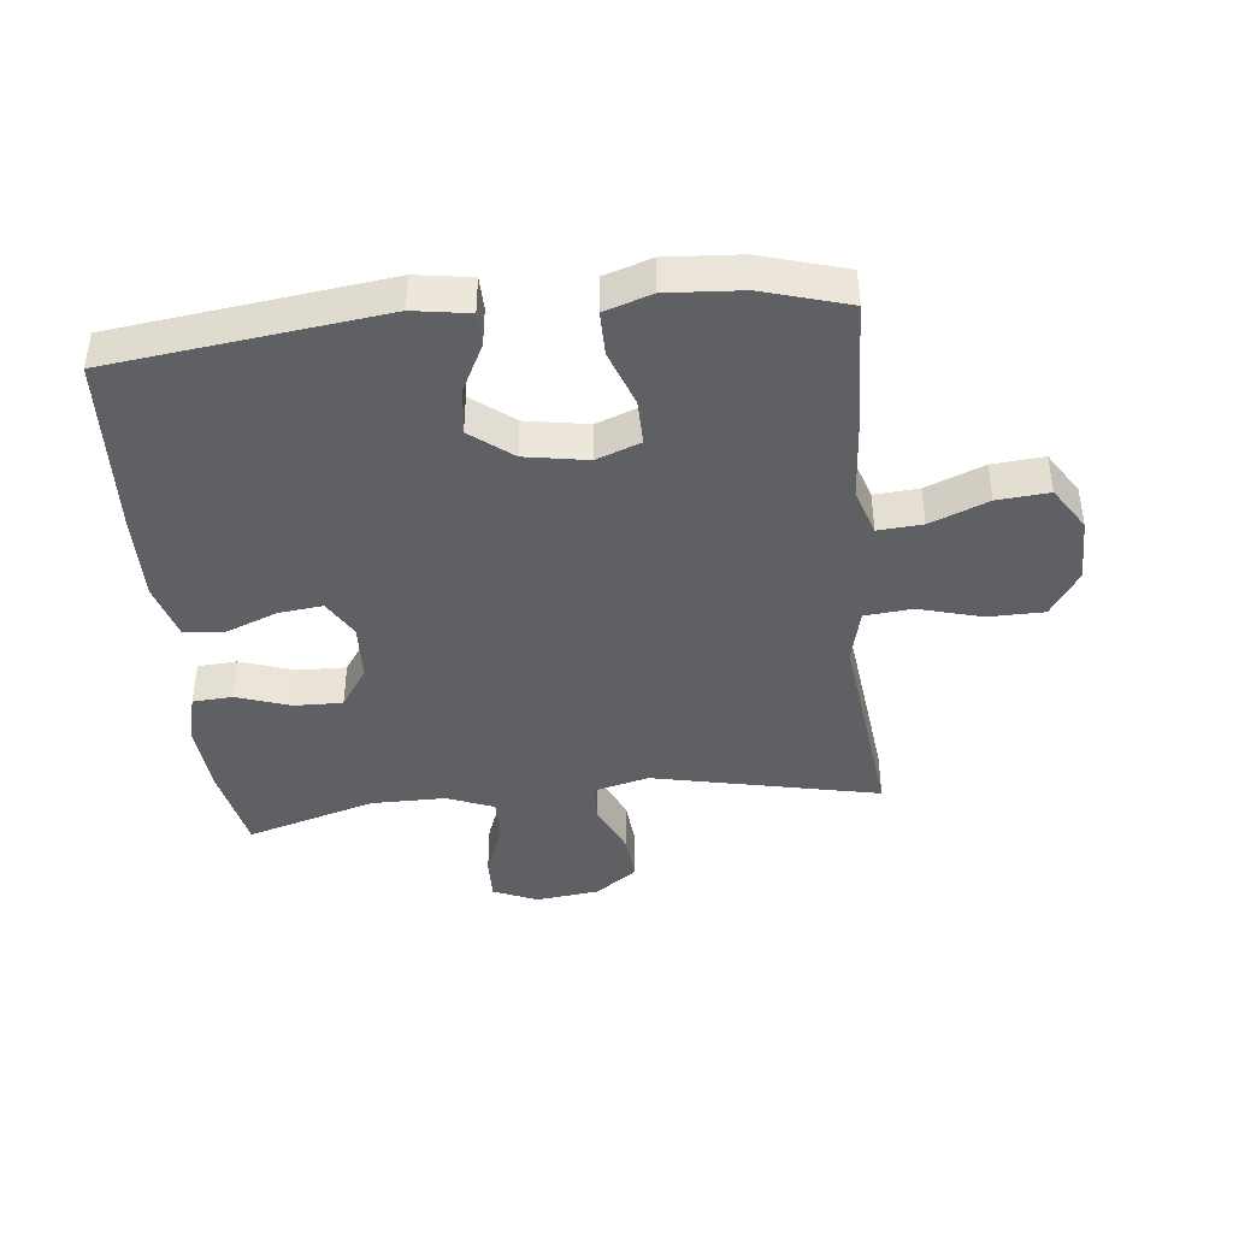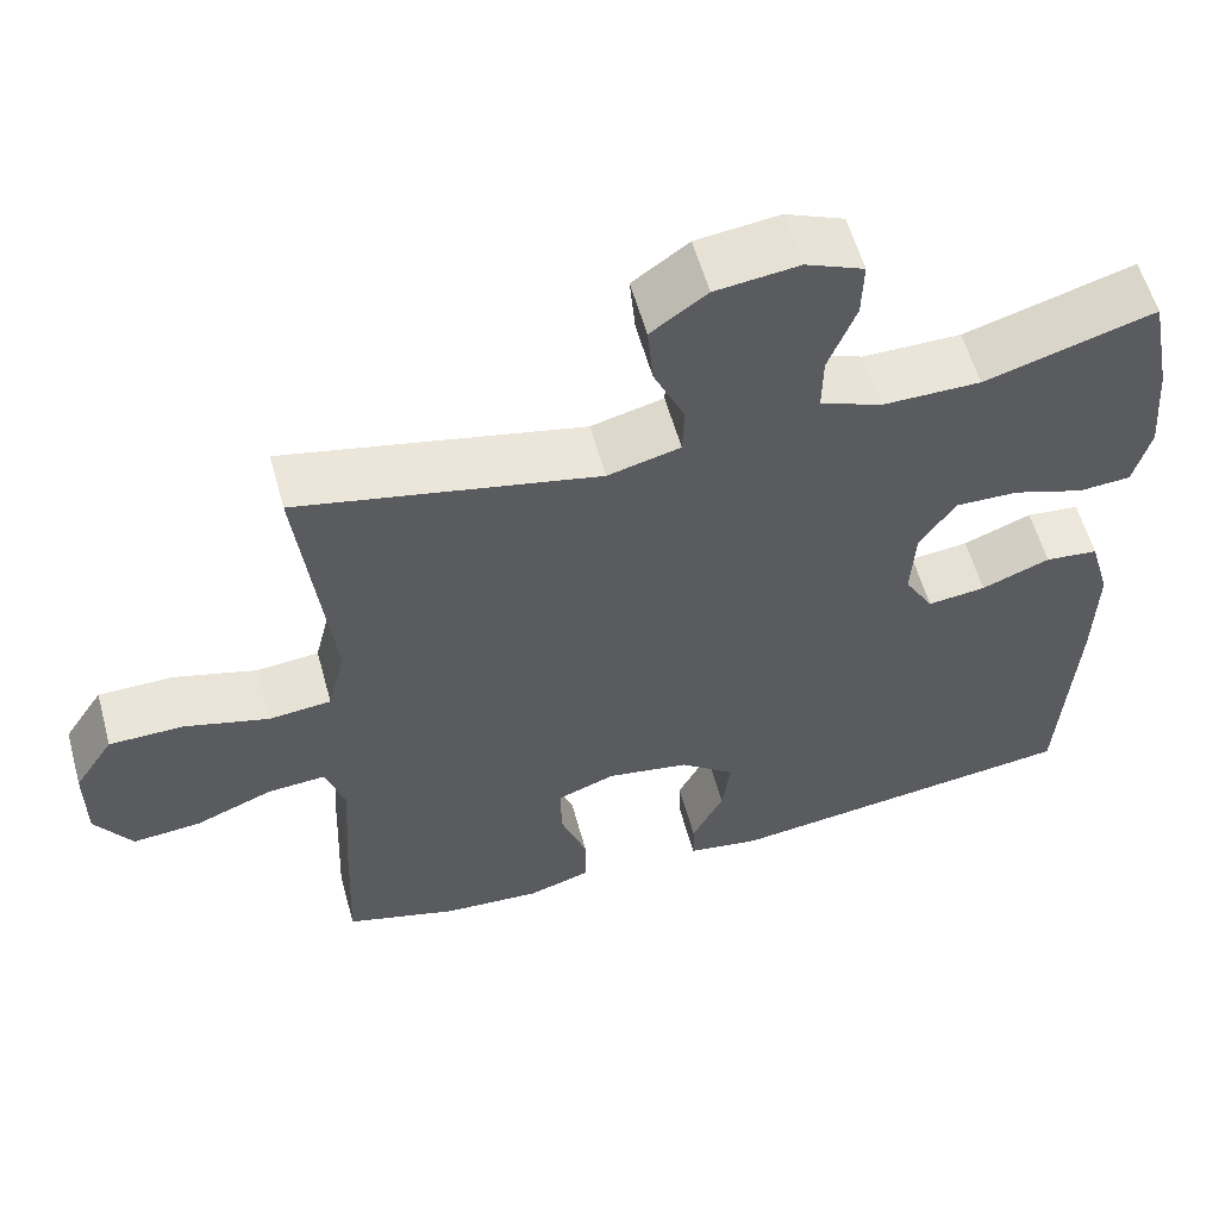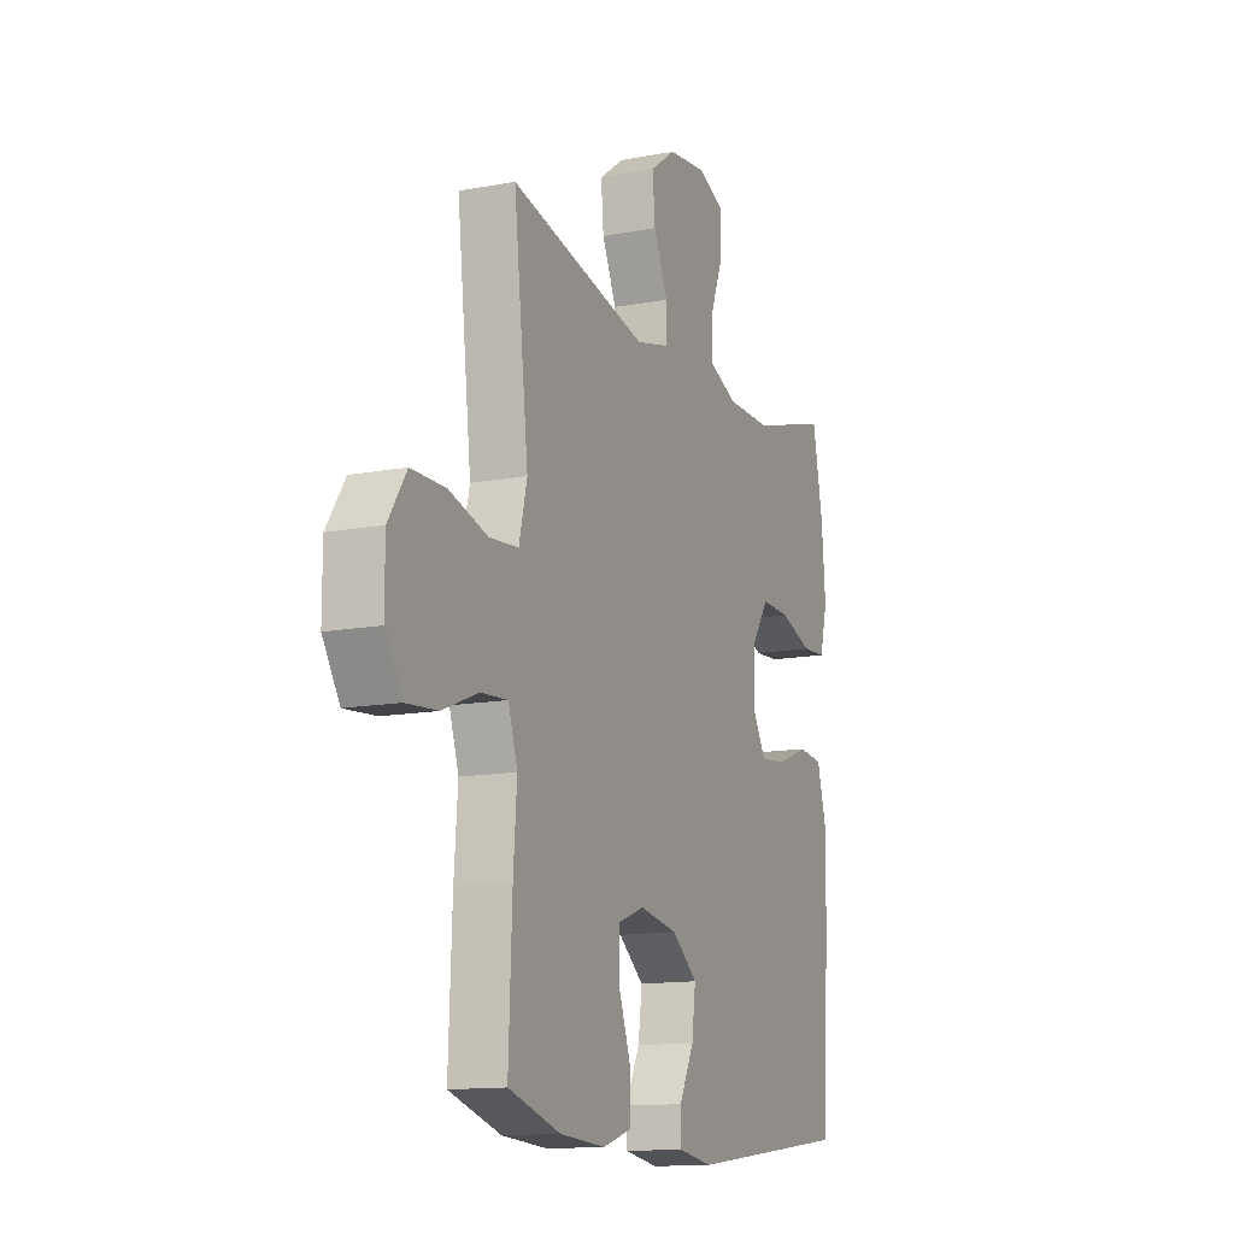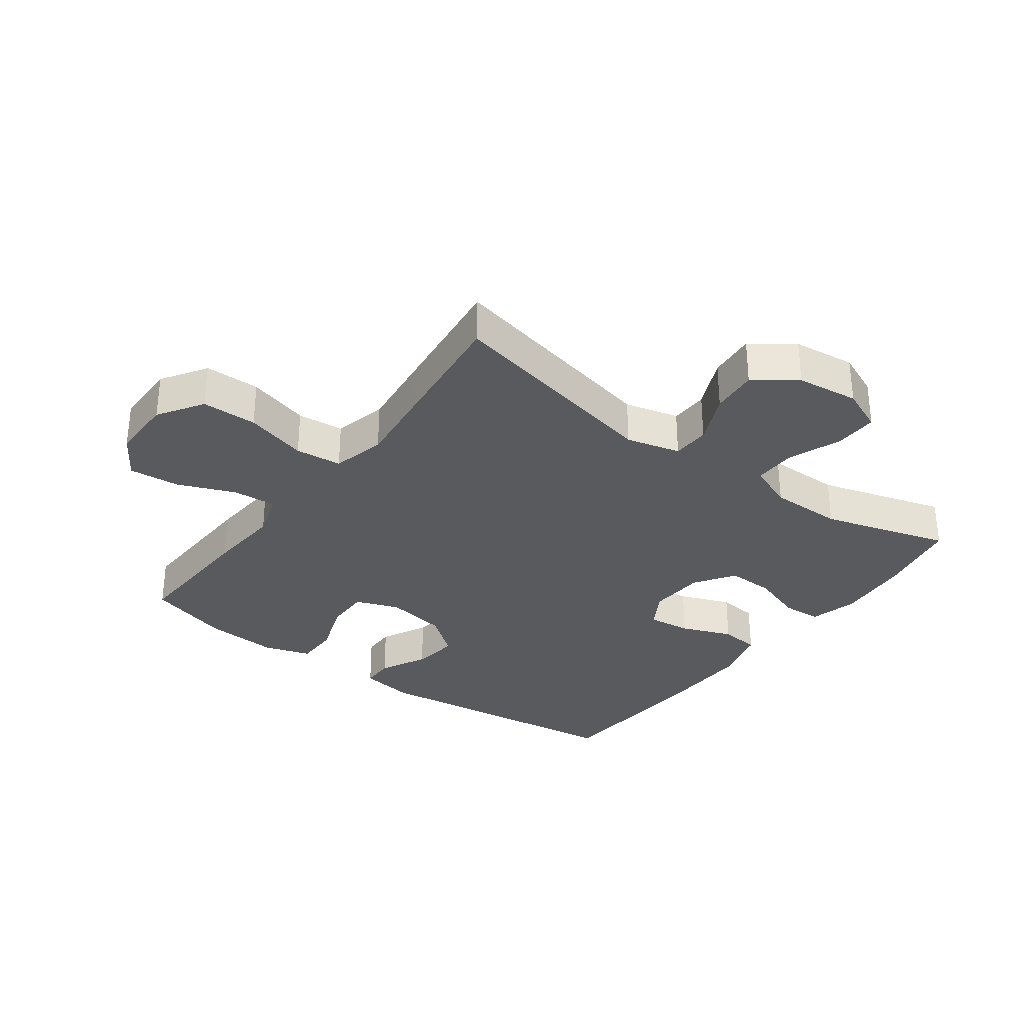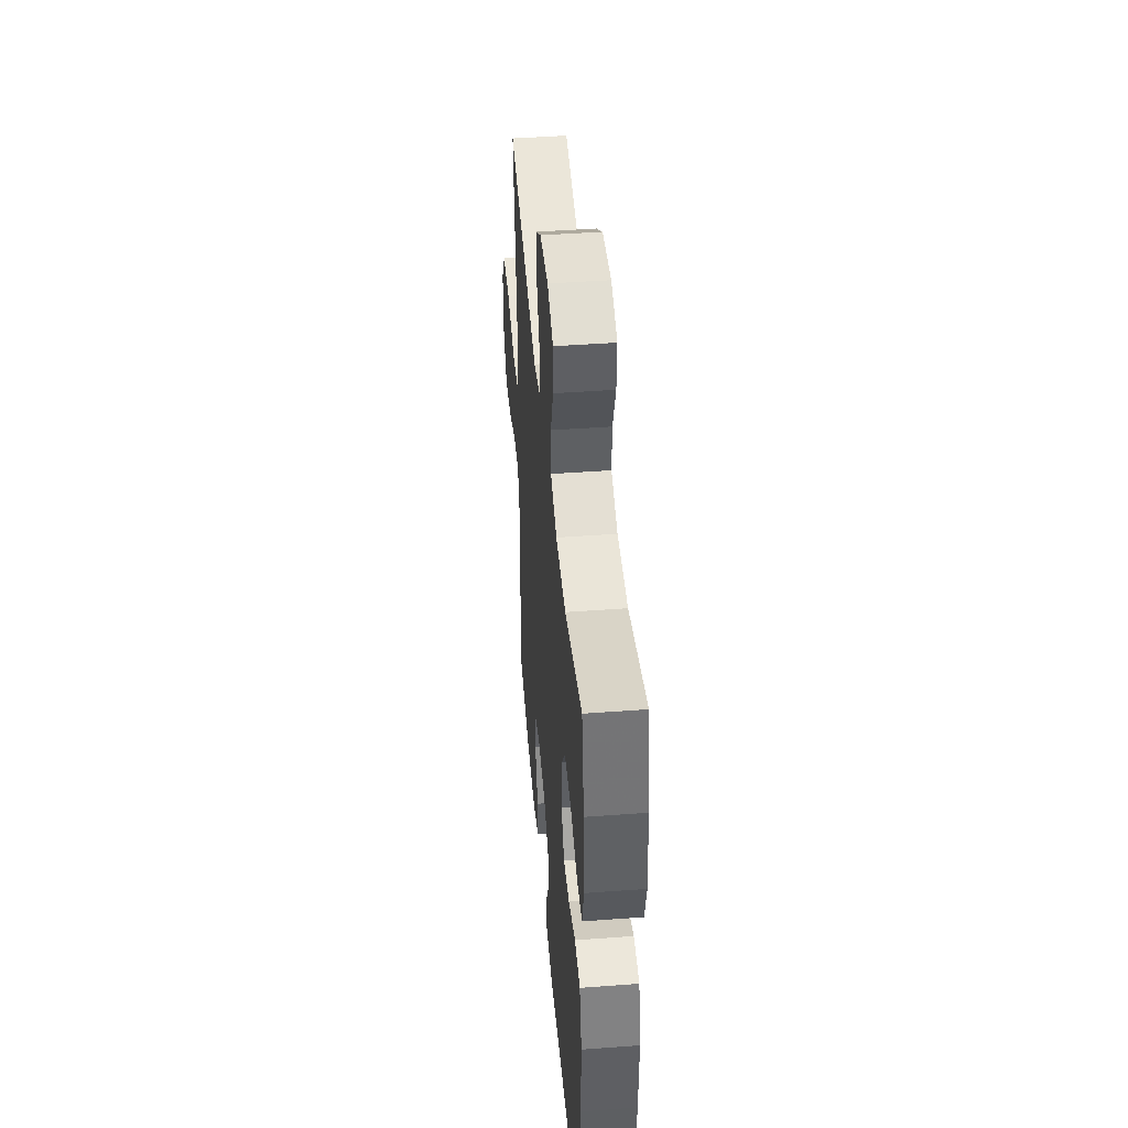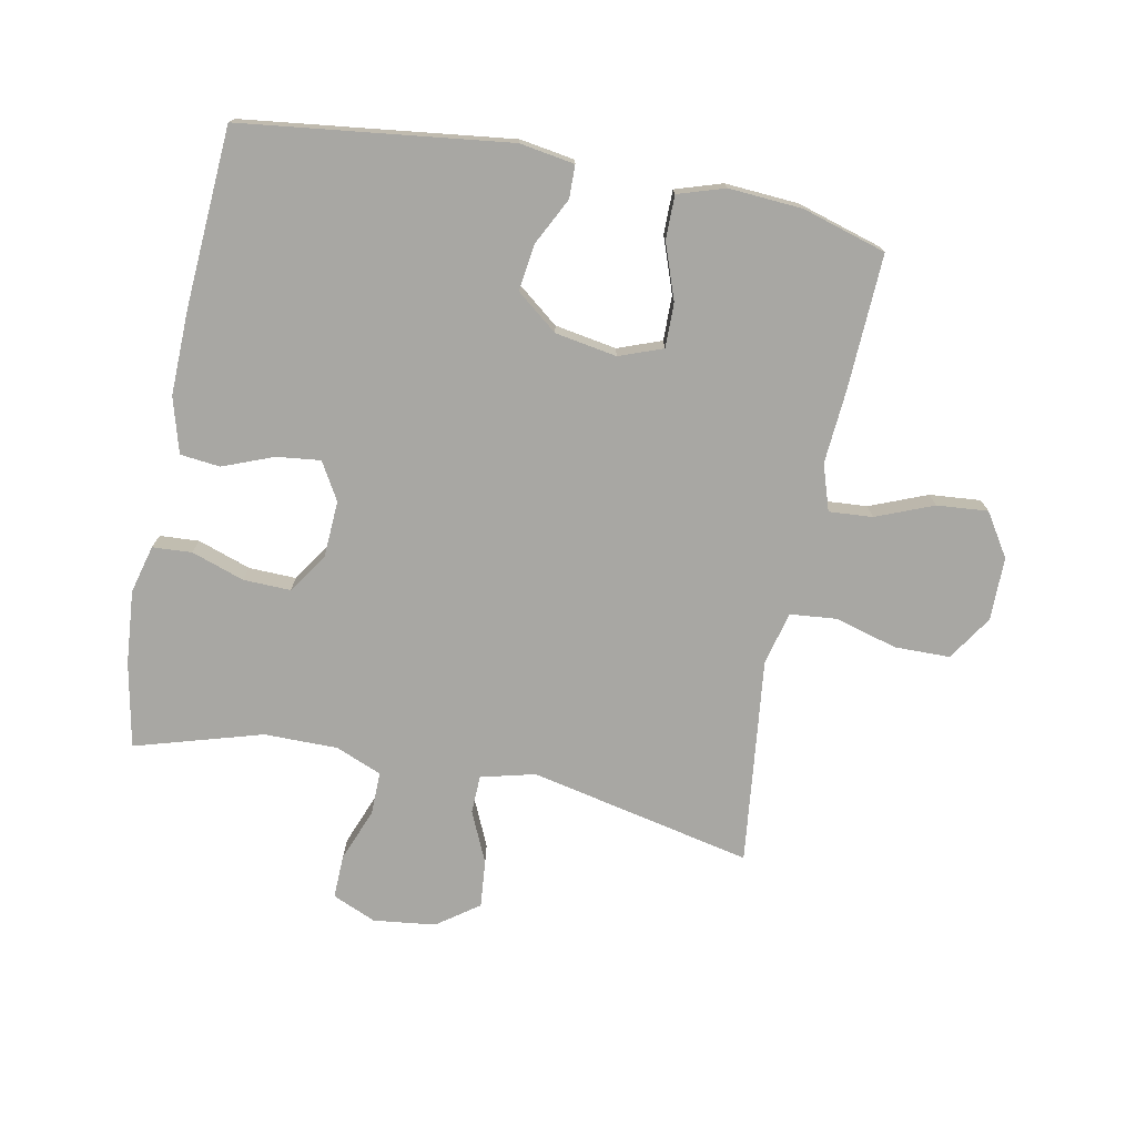
<metadata>
{"format":"obj","ext":"obj","renderer":"f3d","projection":"perspective","resolution":1024,"background":"white","views":[{"elev":-42.1,"azim":-173.9,"up":"+Y"},{"elev":57.8,"azim":-15.4,"up":"+Z"},{"elev":-13.3,"azim":-66.9,"up":"+Z"},{"elev":-31.8,"azim":-36.4,"up":"+Y"},{"elev":45.3,"azim":85.1,"up":"+Z"},{"elev":-74.5,"azim":168.9,"up":"+Y"}]}
</metadata>
<code>
v -0.5 0.07 0.5
v -0.142 0.07 0.423
v -0.055 0.07 0.445
v -0.053 0.07 0.506
v -0.09 0.07 0.588
v -0.097 0.07 0.664
v -0.03 0.07 0.712
v 0.07 0.07 0.724
v 0.14 0.07 0.694
v 0.138 0.07 0.624
v 0.105 0.07 0.539
v 0.104 0.07 0.47
v 0.178 0.07 0.44
v 0.296 0.07 0.44
v 0.5 0.07 0.5
v 0.527 0.07 0.364
v 0.537 0.07 0.245
v 0.517 0.07 0.168
v 0.454 0.07 0.164
v 0.369 0.07 0.193
v 0.293 0.07 0.195
v 0.25 0.07 0.131
v 0.245 0.07 0.04
v 0.28 0.07 -0.02
v 0.35 0.07 -0.012
v 0.432 0.07 0.02
v 0.496 0.07 0.013
v 0.521 0.07 -0.076
v 0.518 0.07 -0.212
v 0.5 0.07 -0.5
v 0.071 0.07 -0.553
v -0.017 0.07 -0.539
v -0.018 0.07 -0.486
v 0.02 0.07 -0.411
v 0.03 0.07 -0.336
v -0.036 0.07 -0.284
v -0.135 0.07 -0.267
v -0.205 0.07 -0.293
v -0.204 0.07 -0.365
v -0.172 0.07 -0.454
v -0.172 0.07 -0.524
v -0.247 0.07 -0.548
v -0.365 0.07 -0.54
v -0.5 0.07 -0.5
v -0.491 0.07 -0.284
v -0.482 0.07 -0.165
v -0.506 0.07 -0.091
v -0.576 0.07 -0.096
v -0.668 0.07 -0.133
v -0.75 0.07 -0.14
v -0.794 0.07 -0.071
v -0.794 0.07 0.031
v -0.747 0.07 0.103
v -0.658 0.07 0.104
v -0.558 0.07 0.076
v -0.483 0.07 0.083
v -0.462 0.07 0.169
v -0.477 0.07 0.298
v -0.5 0 0.5
v -0.142 0 0.423
v -0.055 0 0.445
v -0.053 0 0.506
v -0.09 0 0.588
v -0.097 0 0.664
v -0.03 0 0.712
v 0.07 0 0.724
v 0.14 0 0.694
v 0.138 0 0.624
v 0.105 0 0.539
v 0.104 0 0.47
v 0.178 0 0.44
v 0.296 0 0.44
v 0.5 0 0.5
v 0.527 0 0.364
v 0.537 0 0.245
v 0.517 0 0.168
v 0.454 0 0.164
v 0.369 0 0.193
v 0.293 0 0.195
v 0.25 0 0.131
v 0.245 0 0.04
v 0.28 0 -0.02
v 0.35 0 -0.012
v 0.432 0 0.02
v 0.496 0 0.013
v 0.521 0 -0.076
v 0.518 0 -0.212
v 0.5 0 -0.5
v 0.071 0 -0.553
v -0.017 0 -0.539
v -0.018 0 -0.486
v 0.02 0 -0.411
v 0.03 0 -0.336
v -0.036 0 -0.284
v -0.135 0 -0.267
v -0.205 0 -0.293
v -0.204 0 -0.365
v -0.172 0 -0.454
v -0.172 0 -0.524
v -0.247 0 -0.548
v -0.365 0 -0.54
v -0.5 0 -0.5
v -0.491 0 -0.284
v -0.482 0 -0.165
v -0.506 0 -0.091
v -0.576 0 -0.096
v -0.668 0 -0.133
v -0.75 0 -0.14
v -0.794 0 -0.071
v -0.794 0 0.031
v -0.747 0 0.103
v -0.658 0 0.104
v -0.558 0 0.076
v -0.483 0 0.083
v -0.462 0 0.169
v -0.477 0 0.298
f 57 58 1 2
f 56 57 2 3
f 53 54 55
f 52 53 55
f 51 52 55
f 50 51 55
f 49 50 55
f 48 49 55
f 47 48 55 56
f 46 47 56 3
f 44 45 46
f 43 44 46
f 42 43 46
f 41 42 46
f 40 41 46
f 39 40 46
f 38 39 46
f 37 38 46 3
f 32 33 34
f 31 32 34
f 30 31 34
f 29 30 34
f 28 29 34
f 27 28 34
f 26 27 34
f 25 26 34
f 24 25 34 35
f 23 24 35 36
f 18 19 20
f 17 18 20
f 16 17 20
f 15 16 20
f 14 15 20
f 13 14 20 21
f 12 13 21 22
f 9 10 11
f 8 9 11
f 7 8 11
f 6 7 11
f 5 6 11
f 4 5 11
f 3 4 11 12
f 23 36 37
f 22 23 37
f 12 22 37
f 3 12 37
f 60 59 116 115
f 61 60 115 114
f 113 112 111
f 113 111 110
f 113 110 109
f 113 109 108
f 113 108 107
f 113 107 106
f 114 113 106 105
f 61 114 105 104
f 104 103 102
f 104 102 101
f 104 101 100
f 104 100 99
f 104 99 98
f 104 98 97
f 104 97 96
f 61 104 96 95
f 92 91 90
f 92 90 89
f 92 89 88
f 92 88 87
f 92 87 86
f 92 86 85
f 92 85 84
f 92 84 83
f 93 92 83 82
f 94 93 82 81
f 78 77 76
f 78 76 75
f 78 75 74
f 78 74 73
f 78 73 72
f 79 78 72 71
f 80 79 71 70
f 69 68 67
f 69 67 66
f 69 66 65
f 69 65 64
f 69 64 63
f 69 63 62
f 70 69 62 61
f 95 94 81
f 95 81 80
f 95 80 70
f 95 70 61
f 1 59 60 2
f 2 60 61 3
f 3 61 62 4
f 4 62 63 5
f 5 63 64 6
f 6 64 65 7
f 7 65 66 8
f 8 66 67 9
f 9 67 68 10
f 10 68 69 11
f 11 69 70 12
f 12 70 71 13
f 13 71 72 14
f 14 72 73 15
f 15 73 74 16
f 16 74 75 17
f 17 75 76 18
f 18 76 77 19
f 19 77 78 20
f 20 78 79 21
f 21 79 80 22
f 22 80 81 23
f 23 81 82 24
f 24 82 83 25
f 25 83 84 26
f 26 84 85 27
f 27 85 86 28
f 28 86 87 29
f 29 87 88 30
f 30 88 89 31
f 31 89 90 32
f 32 90 91 33
f 33 91 92 34
f 34 92 93 35
f 35 93 94 36
f 36 94 95 37
f 37 95 96 38
f 38 96 97 39
f 39 97 98 40
f 40 98 99 41
f 41 99 100 42
f 42 100 101 43
f 43 101 102 44
f 44 102 103 45
f 45 103 104 46
f 46 104 105 47
f 47 105 106 48
f 48 106 107 49
f 49 107 108 50
f 50 108 109 51
f 51 109 110 52
f 52 110 111 53
f 53 111 112 54
f 54 112 113 55
f 55 113 114 56
f 56 114 115 57
f 57 115 116 58
f 58 116 59 1

</code>
